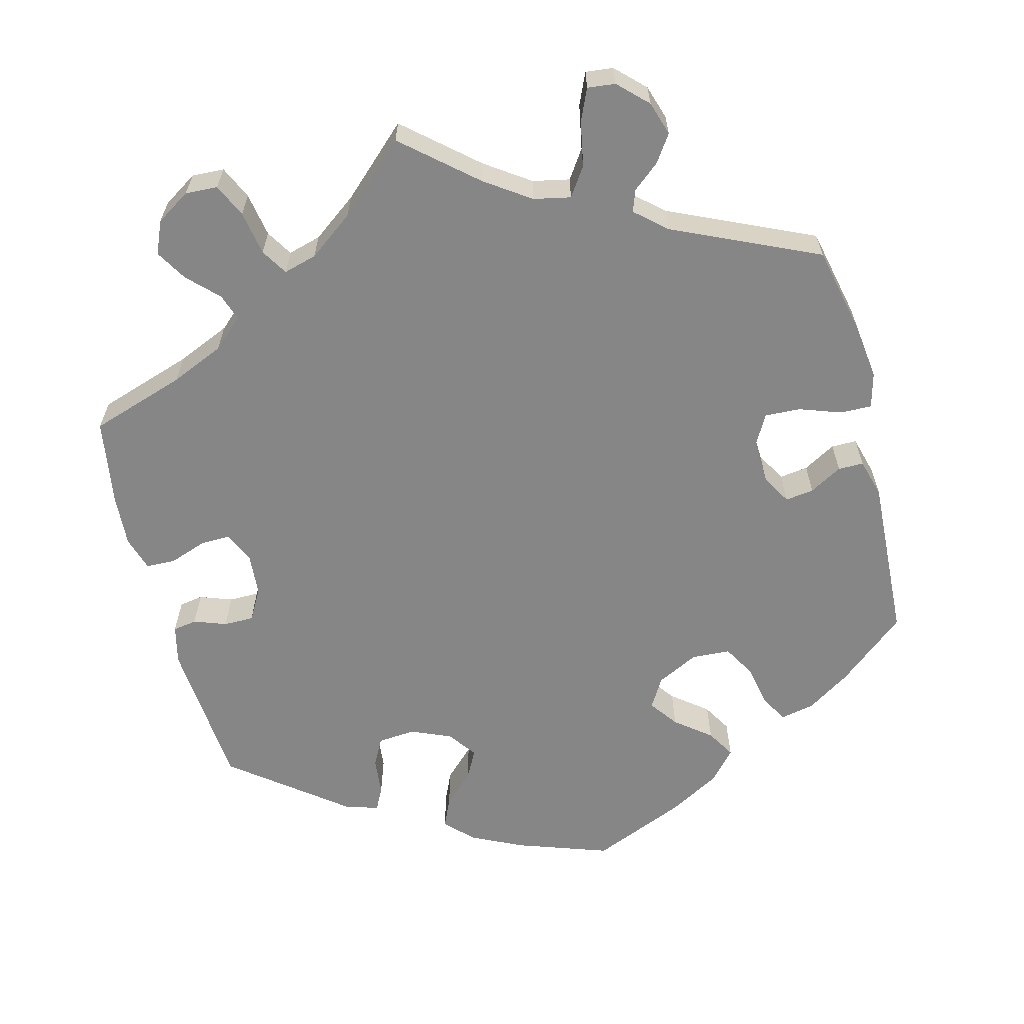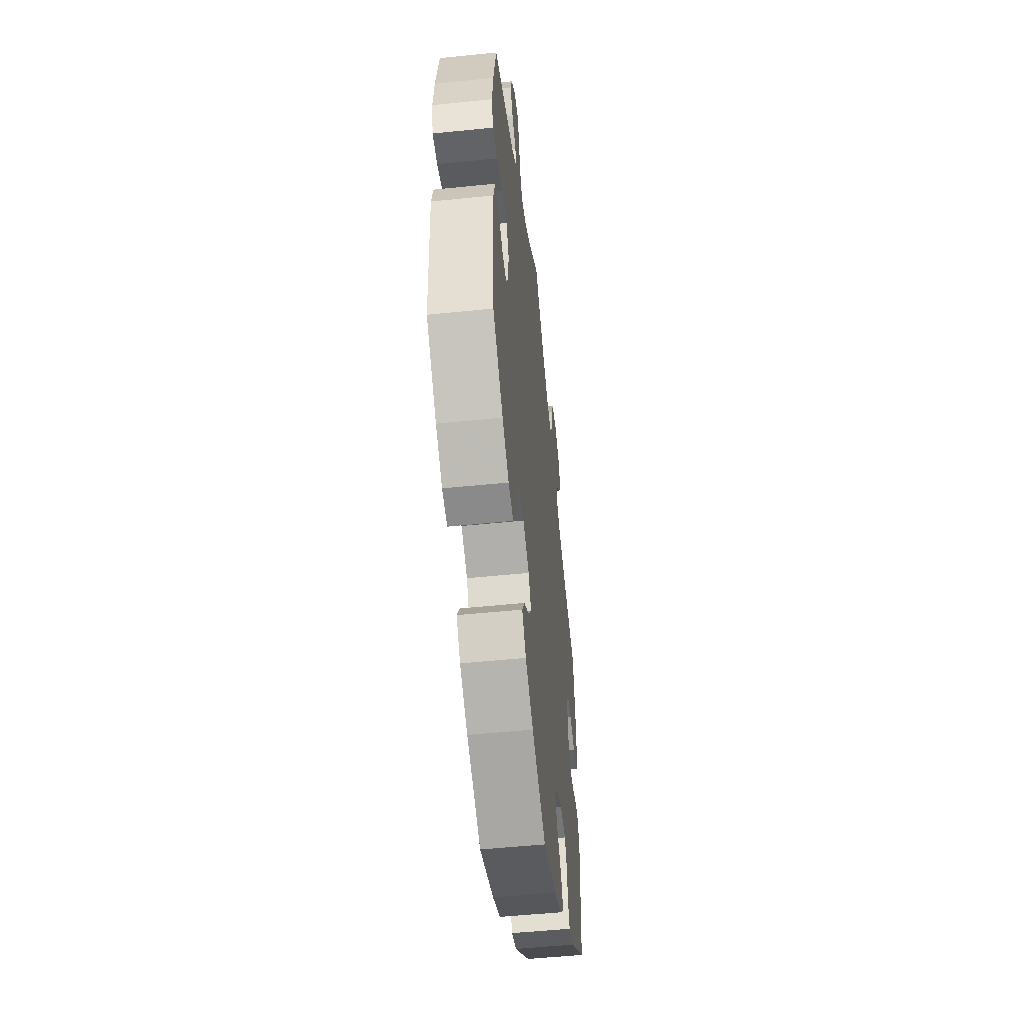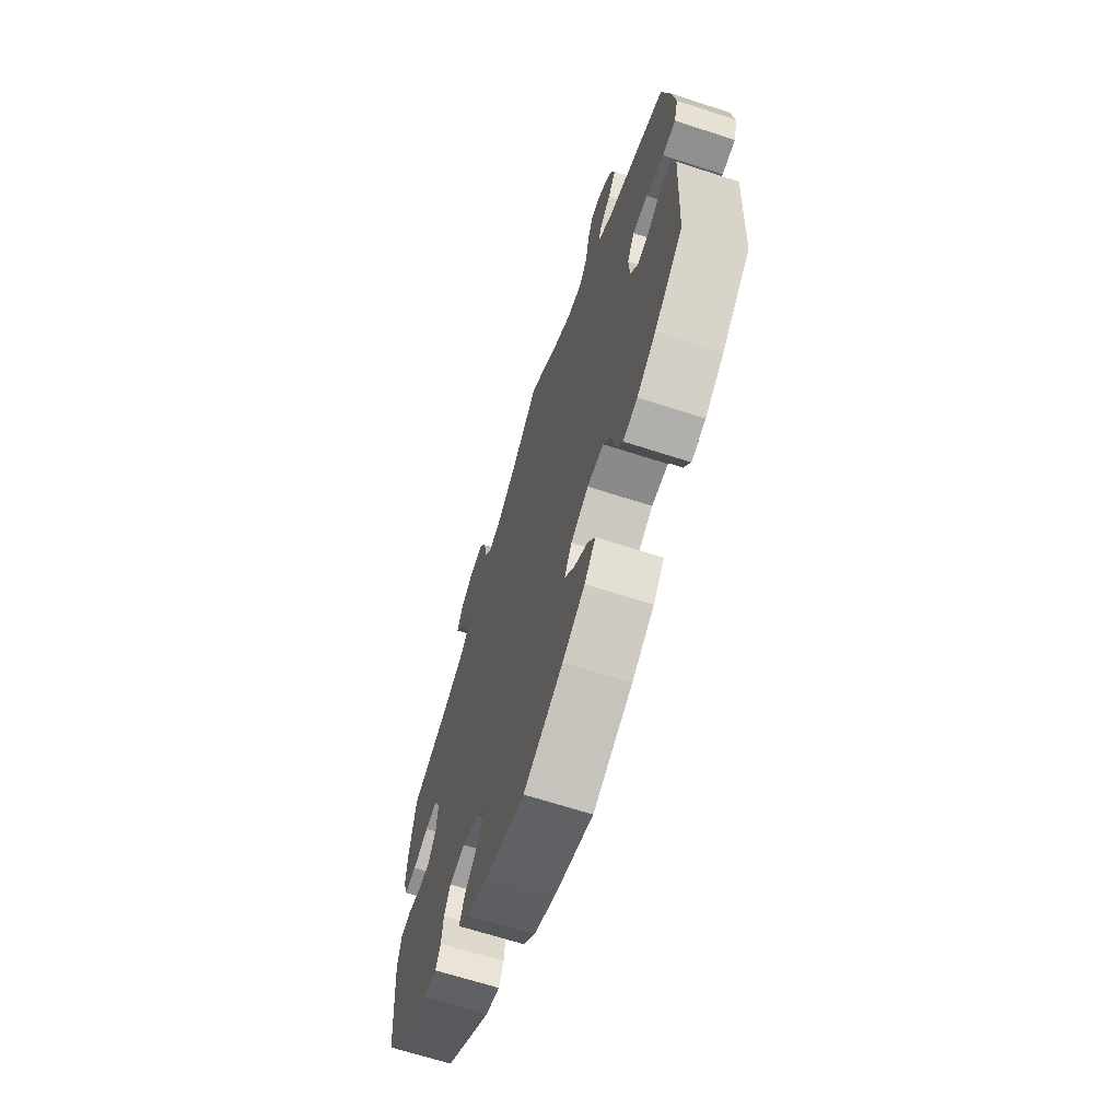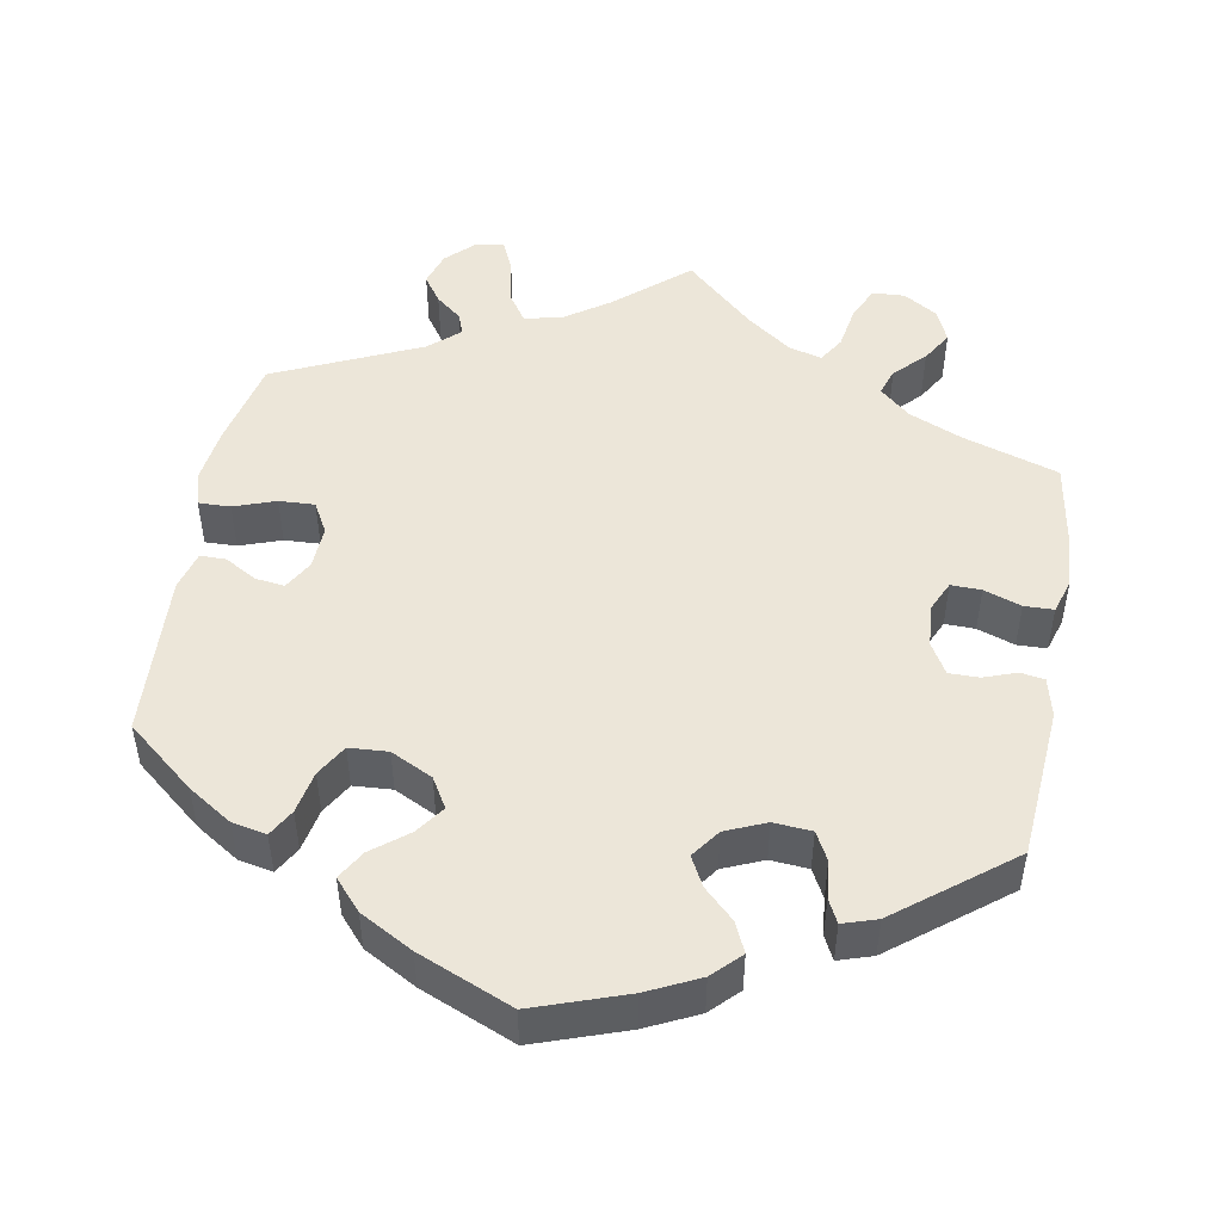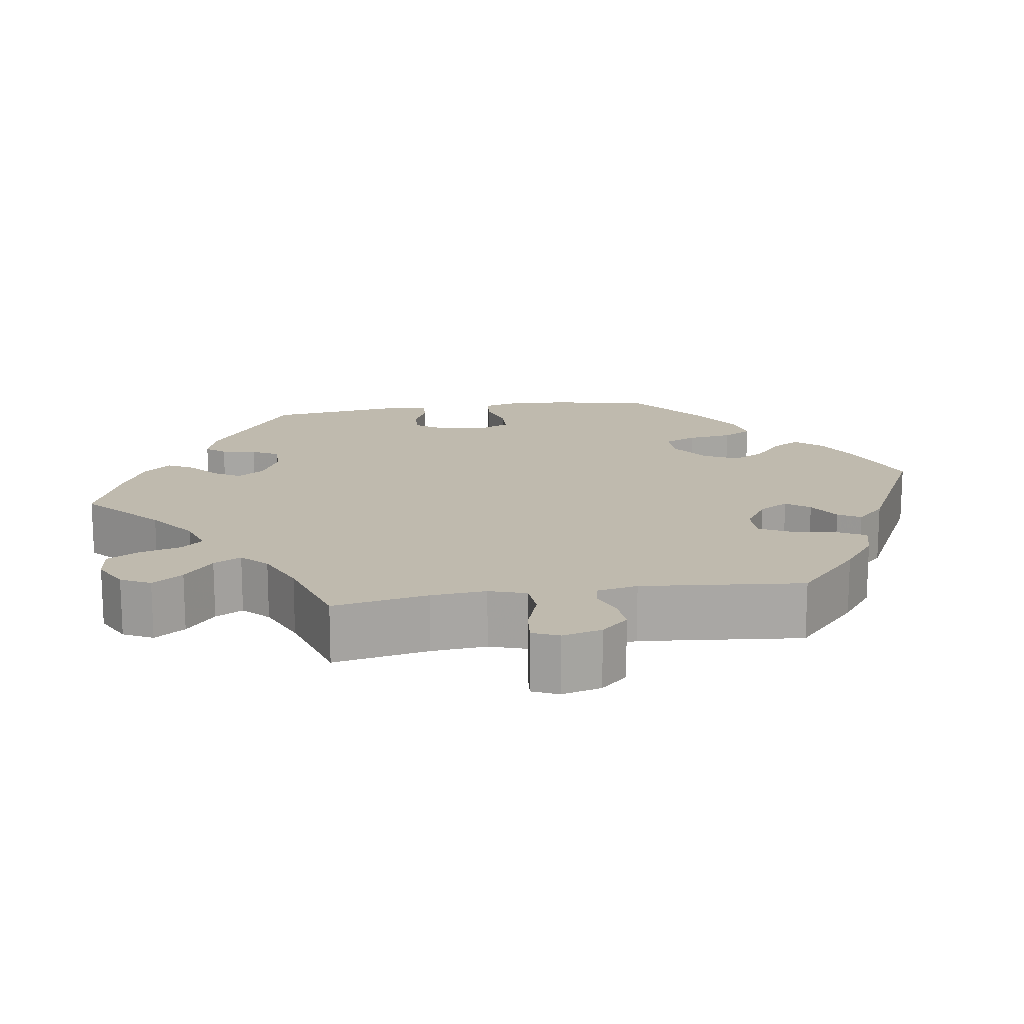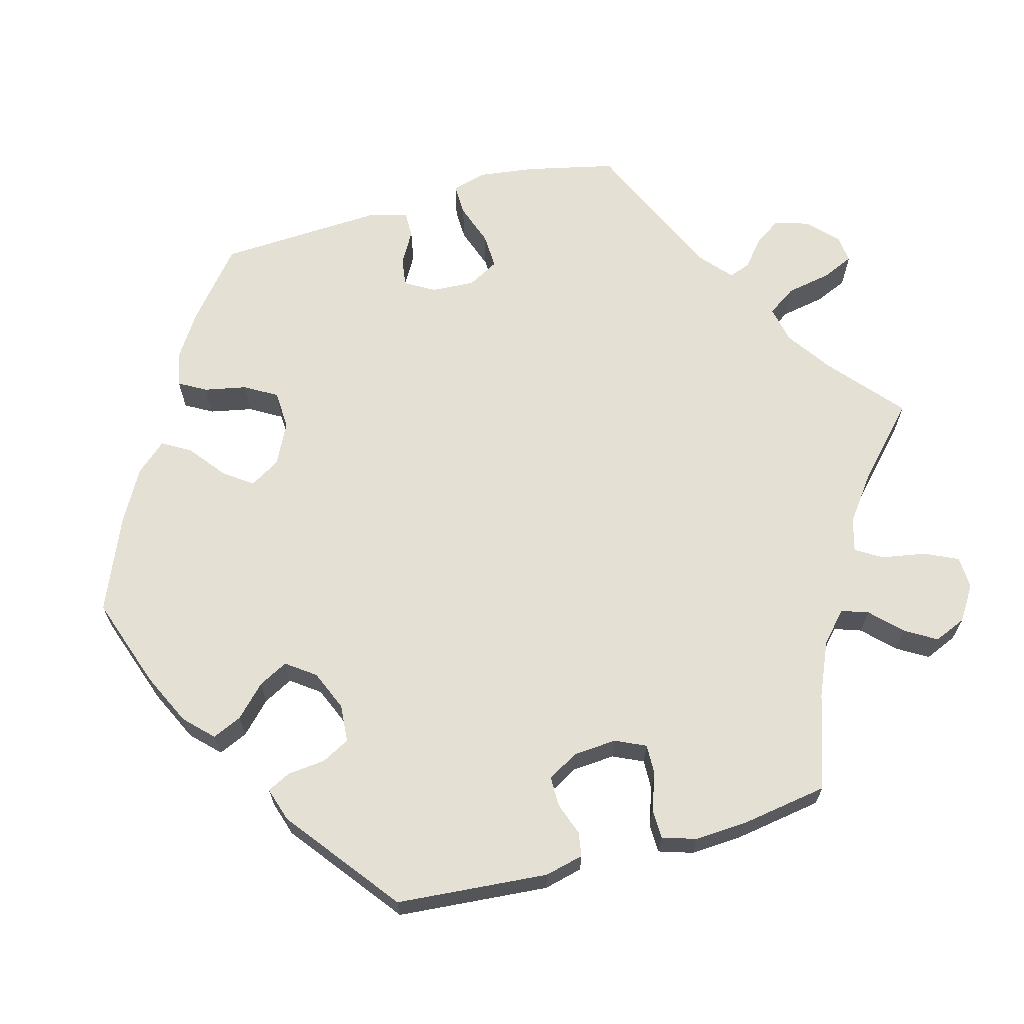
<metadata>
{"format":"obj","ext":"obj","renderer":"f3d","projection":"perspective","resolution":1024,"background":"white","views":[{"elev":-62.1,"azim":14.4,"up":"+Y"},{"elev":-52.2,"azim":96.3,"up":"+Z"},{"elev":-66.8,"azim":72.0,"up":"+Z"},{"elev":48.9,"azim":-170.0,"up":"+Y"},{"elev":15.6,"azim":21.2,"up":"+Y"},{"elev":66.2,"azim":-105.3,"up":"+Y"}]}
</metadata>
<code>
v -0.118 0.07 -0.537
v -0.185 0.07 -0.505
v -0.22 0.07 -0.47
v -0.203 0.07 -0.432
v -0.164 0.07 -0.394
v -0.144 0.07 -0.356
v -0.171 0.07 -0.319
v -0.223 0.07 -0.297
v -0.272 0.07 -0.301
v -0.291 0.07 -0.337
v -0.296 0.07 -0.386
v -0.311 0.07 -0.416
v -0.355 0.07 -0.402
v -0.501 0.07 -0.289
v -0.517 0.07 -0.093
v -0.505 0.07 -0.043
v -0.474 0.07 -0.038
v -0.432 0.07 -0.053
v -0.393 0.07 -0.053
v -0.37 0.07 -0.013
v -0.366 0.07 0.043
v -0.384 0.07 0.082
v -0.423 0.07 0.081
v -0.471 0.07 0.064
v -0.509 0.07 0.065
v -0.523 0.07 0.109
v -0.519 0.07 0.176
v -0.501 0.07 0.289
v -0.378 0.07 0.329
v -0.309 0.07 0.359
v -0.27 0.07 0.394
v -0.282 0.07 0.429
v -0.32 0.07 0.467
v -0.344 0.07 0.507
v -0.326 0.07 0.549
v -0.282 0.07 0.577
v -0.24 0.07 0.575
v -0.22 0.07 0.532
v -0.21 0.07 0.475
v -0.189 0.07 0.441
v -0.146 0.07 0.453
v -0.088 0.07 0.496
v 0 0.07 0.578
v 0.093 0.07 0.498
v 0.151 0.07 0.458
v 0.199 0.07 0.448
v 0.224 0.07 0.485
v 0.235 0.07 0.543
v 0.253 0.07 0.584
v 0.289 0.07 0.58
v 0.326 0.07 0.544
v 0.34 0.07 0.5
v 0.316 0.07 0.465
v 0.282 0.07 0.437
v 0.272 0.07 0.409
v 0.312 0.07 0.374
v 0.5 0.07 0.289
v 0.526 0.07 0.173
v 0.535 0.07 0.103
v 0.523 0.07 0.057
v 0.482 0.07 0.058
v 0.428 0.07 0.077
v 0.382 0.07 0.079
v 0.36 0.07 0.039
v 0.363 0.07 -0.017
v 0.385 0.07 -0.055
v 0.422 0.07 -0.05
v 0.464 0.07 -0.026
v 0.497 0.07 -0.026
v 0.511 0.07 -0.076
v 0.5 0.07 -0.289
v 0.412 0.07 -0.362
v 0.355 0.07 -0.399
v 0.311 0.07 -0.408
v 0.291 0.07 -0.373
v 0.28 0.07 -0.318
v 0.256 0.07 -0.277
v 0.206 0.07 -0.274
v 0.152 0.07 -0.301
v 0.129 0.07 -0.34
v 0.156 0.07 -0.377
v 0.202 0.07 -0.413
v 0.224 0.07 -0.45
v 0.19 0.07 -0.489
v 0.122 0.07 -0.527
v 0.001 0.07 -0.578
v -0.118 0 -0.537
v -0.185 0 -0.505
v -0.22 0 -0.47
v -0.203 0 -0.432
v -0.164 0 -0.394
v -0.144 0 -0.356
v -0.171 0 -0.319
v -0.223 0 -0.297
v -0.272 0 -0.301
v -0.291 0 -0.337
v -0.296 0 -0.386
v -0.311 0 -0.416
v -0.355 0 -0.402
v -0.501 0 -0.289
v -0.517 0 -0.093
v -0.505 0 -0.043
v -0.474 0 -0.038
v -0.432 0 -0.053
v -0.393 0 -0.053
v -0.37 0 -0.013
v -0.366 0 0.043
v -0.384 0 0.082
v -0.423 0 0.081
v -0.471 0 0.064
v -0.509 0 0.065
v -0.523 0 0.109
v -0.519 0 0.176
v -0.501 0 0.289
v -0.378 0 0.329
v -0.309 0 0.359
v -0.27 0 0.394
v -0.282 0 0.429
v -0.32 0 0.467
v -0.344 0 0.507
v -0.326 0 0.549
v -0.282 0 0.577
v -0.24 0 0.575
v -0.22 0 0.532
v -0.21 0 0.475
v -0.189 0 0.441
v -0.146 0 0.453
v -0.088 0 0.496
v 0 0 0.578
v 0.093 0 0.498
v 0.151 0 0.458
v 0.199 0 0.448
v 0.224 0 0.485
v 0.235 0 0.543
v 0.253 0 0.584
v 0.289 0 0.58
v 0.326 0 0.544
v 0.34 0 0.5
v 0.316 0 0.465
v 0.282 0 0.437
v 0.272 0 0.409
v 0.312 0 0.374
v 0.5 0 0.289
v 0.526 0 0.173
v 0.535 0 0.103
v 0.523 0 0.057
v 0.482 0 0.058
v 0.428 0 0.077
v 0.382 0 0.079
v 0.36 0 0.039
v 0.363 0 -0.017
v 0.385 0 -0.055
v 0.422 0 -0.05
v 0.464 0 -0.026
v 0.497 0 -0.026
v 0.511 0 -0.076
v 0.5 0 -0.289
v 0.412 0 -0.362
v 0.355 0 -0.399
v 0.311 0 -0.408
v 0.291 0 -0.373
v 0.28 0 -0.318
v 0.256 0 -0.277
v 0.206 0 -0.274
v 0.152 0 -0.301
v 0.129 0 -0.34
v 0.156 0 -0.377
v 0.202 0 -0.413
v 0.224 0 -0.45
v 0.19 0 -0.489
v 0.122 0 -0.527
v 0.001 0 -0.578
f 81 82 83 84
f 80 81 84 85
f 73 74 75 76
f 73 76 77
f 72 73 77
f 71 72 77
f 70 71 77 78
f 67 68 69 70
f 66 67 70 78
f 59 60 61 62
f 59 62 63
f 56 57 58 59
f 55 56 59 63
f 51 52 53 54
f 49 50 51 54
f 47 48 49 54
f 46 47 54 55
f 45 46 55 63
f 42 43 44
f 41 42 44 45
f 40 41 45 63
f 36 37 38 39
f 36 39 40
f 35 36 40
f 32 33 34 35
f 32 35 40
f 31 32 40 63
f 26 27 28 29
f 26 29 30
f 23 24 25 26
f 22 23 26 30
f 21 22 30 31
f 15 16 17 18
f 15 18 19
f 14 15 19
f 13 14 19 20
f 10 11 12 13
f 9 10 13 20
f 2 3 4 5
f 2 5 6
f 1 2 6
f 80 85 86 1
f 65 66 78 79
f 64 65 79
f 31 63 64 79
f 8 9 20 21
f 7 8 21 31
f 6 7 31 79
f 1 6 79 80
f 170 169 168 167
f 171 170 167 166
f 162 161 160 159
f 163 162 159
f 163 159 158
f 163 158 157
f 164 163 157 156
f 156 155 154 153
f 164 156 153 152
f 148 147 146 145
f 149 148 145
f 145 144 143 142
f 149 145 142 141
f 140 139 138 137
f 140 137 136 135
f 140 135 134 133
f 141 140 133 132
f 149 141 132 131
f 130 129 128
f 131 130 128 127
f 149 131 127 126
f 125 124 123 122
f 126 125 122
f 126 122 121
f 121 120 119 118
f 126 121 118
f 149 126 118 117
f 115 114 113 112
f 116 115 112
f 112 111 110 109
f 116 112 109 108
f 117 116 108 107
f 104 103 102 101
f 105 104 101
f 105 101 100
f 106 105 100 99
f 99 98 97 96
f 106 99 96 95
f 91 90 89 88
f 92 91 88
f 92 88 87
f 87 172 171 166
f 165 164 152 151
f 165 151 150
f 165 150 149 117
f 107 106 95 94
f 117 107 94 93
f 165 117 93 92
f 166 165 92 87
f 1 87 88 2
f 2 88 89 3
f 3 89 90 4
f 4 90 91 5
f 5 91 92 6
f 6 92 93 7
f 7 93 94 8
f 8 94 95 9
f 9 95 96 10
f 10 96 97 11
f 11 97 98 12
f 12 98 99 13
f 13 99 100 14
f 14 100 101 15
f 15 101 102 16
f 16 102 103 17
f 17 103 104 18
f 18 104 105 19
f 19 105 106 20
f 20 106 107 21
f 21 107 108 22
f 22 108 109 23
f 23 109 110 24
f 24 110 111 25
f 25 111 112 26
f 26 112 113 27
f 27 113 114 28
f 28 114 115 29
f 29 115 116 30
f 30 116 117 31
f 31 117 118 32
f 32 118 119 33
f 33 119 120 34
f 34 120 121 35
f 35 121 122 36
f 36 122 123 37
f 37 123 124 38
f 38 124 125 39
f 39 125 126 40
f 40 126 127 41
f 41 127 128 42
f 42 128 129 43
f 43 129 130 44
f 44 130 131 45
f 45 131 132 46
f 46 132 133 47
f 47 133 134 48
f 48 134 135 49
f 49 135 136 50
f 50 136 137 51
f 51 137 138 52
f 52 138 139 53
f 53 139 140 54
f 54 140 141 55
f 55 141 142 56
f 56 142 143 57
f 57 143 144 58
f 58 144 145 59
f 59 145 146 60
f 60 146 147 61
f 61 147 148 62
f 62 148 149 63
f 63 149 150 64
f 64 150 151 65
f 65 151 152 66
f 66 152 153 67
f 67 153 154 68
f 68 154 155 69
f 69 155 156 70
f 70 156 157 71
f 71 157 158 72
f 72 158 159 73
f 73 159 160 74
f 74 160 161 75
f 75 161 162 76
f 76 162 163 77
f 77 163 164 78
f 78 164 165 79
f 79 165 166 80
f 80 166 167 81
f 81 167 168 82
f 82 168 169 83
f 83 169 170 84
f 84 170 171 85
f 85 171 172 86
f 86 172 87 1

</code>
